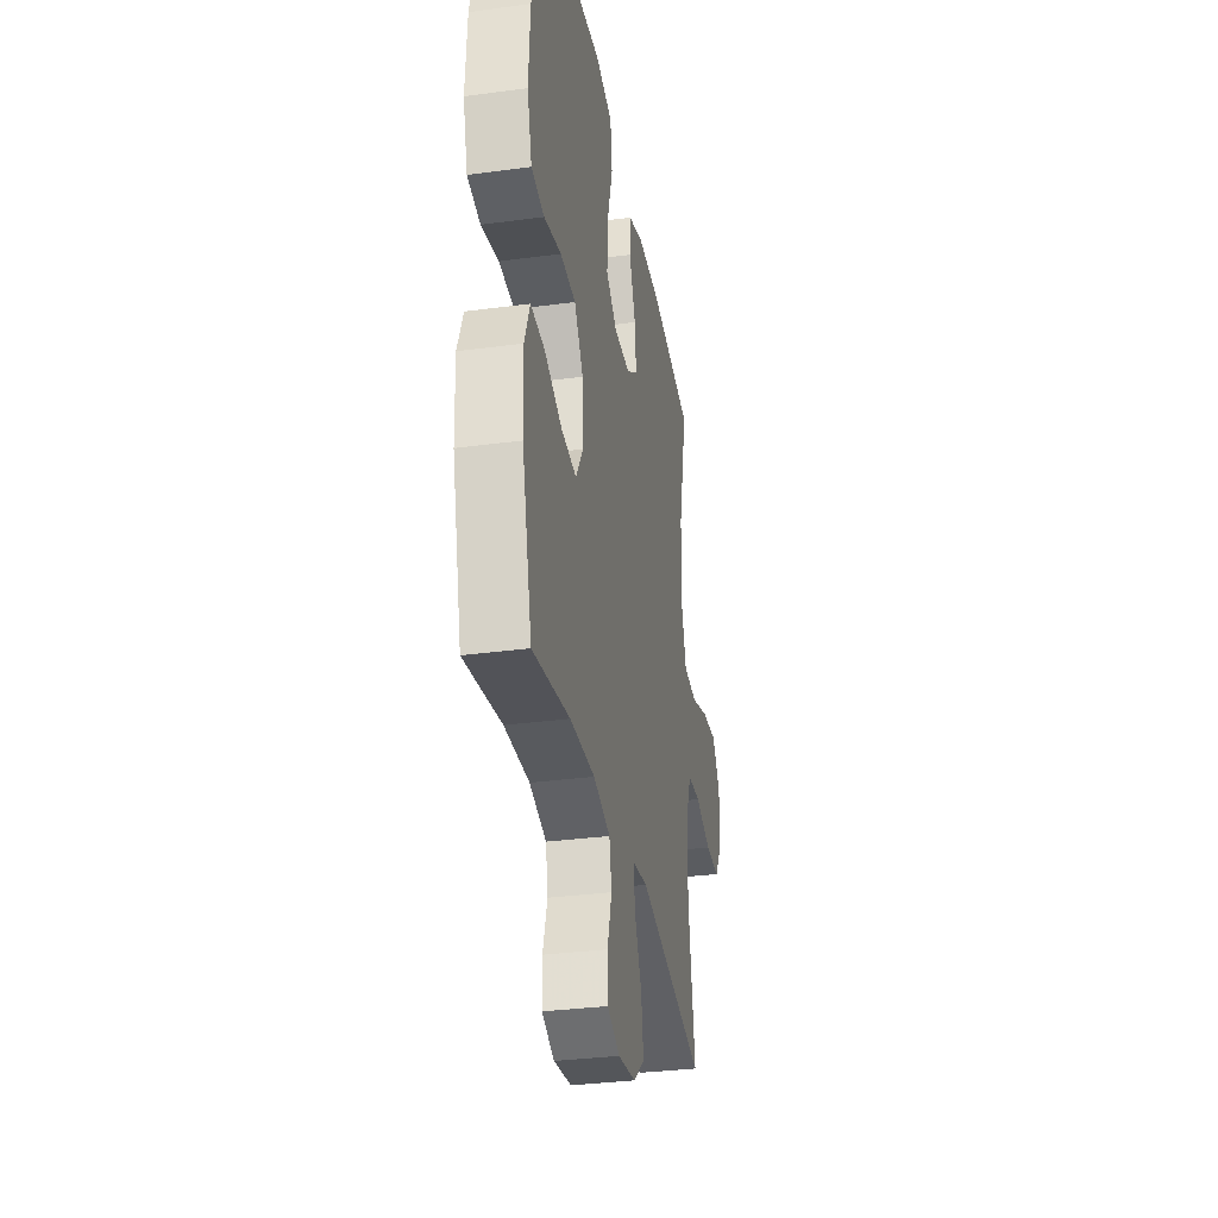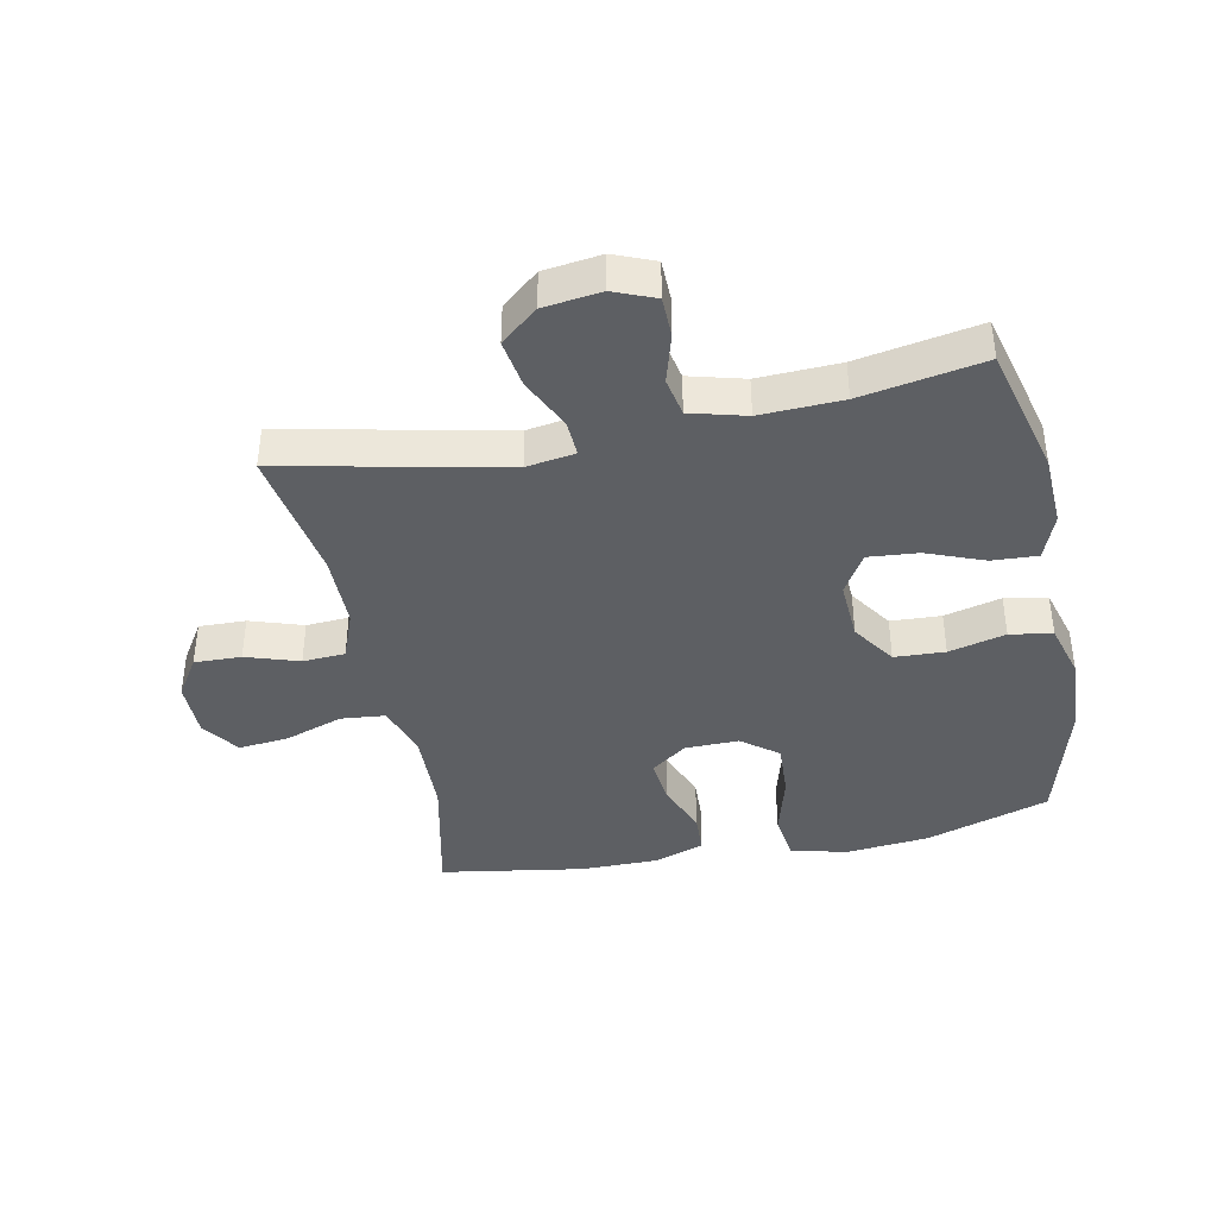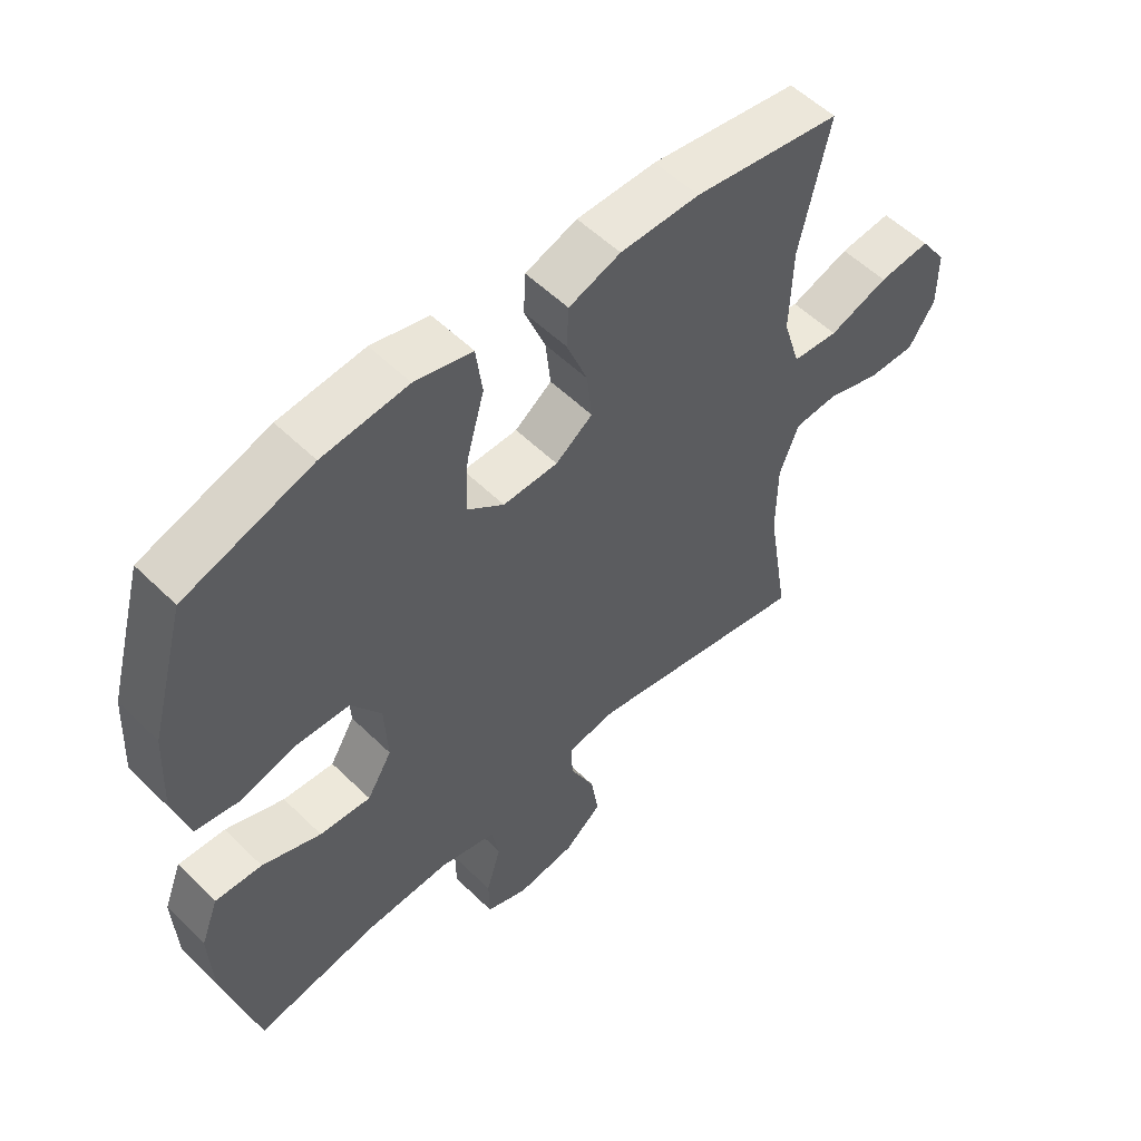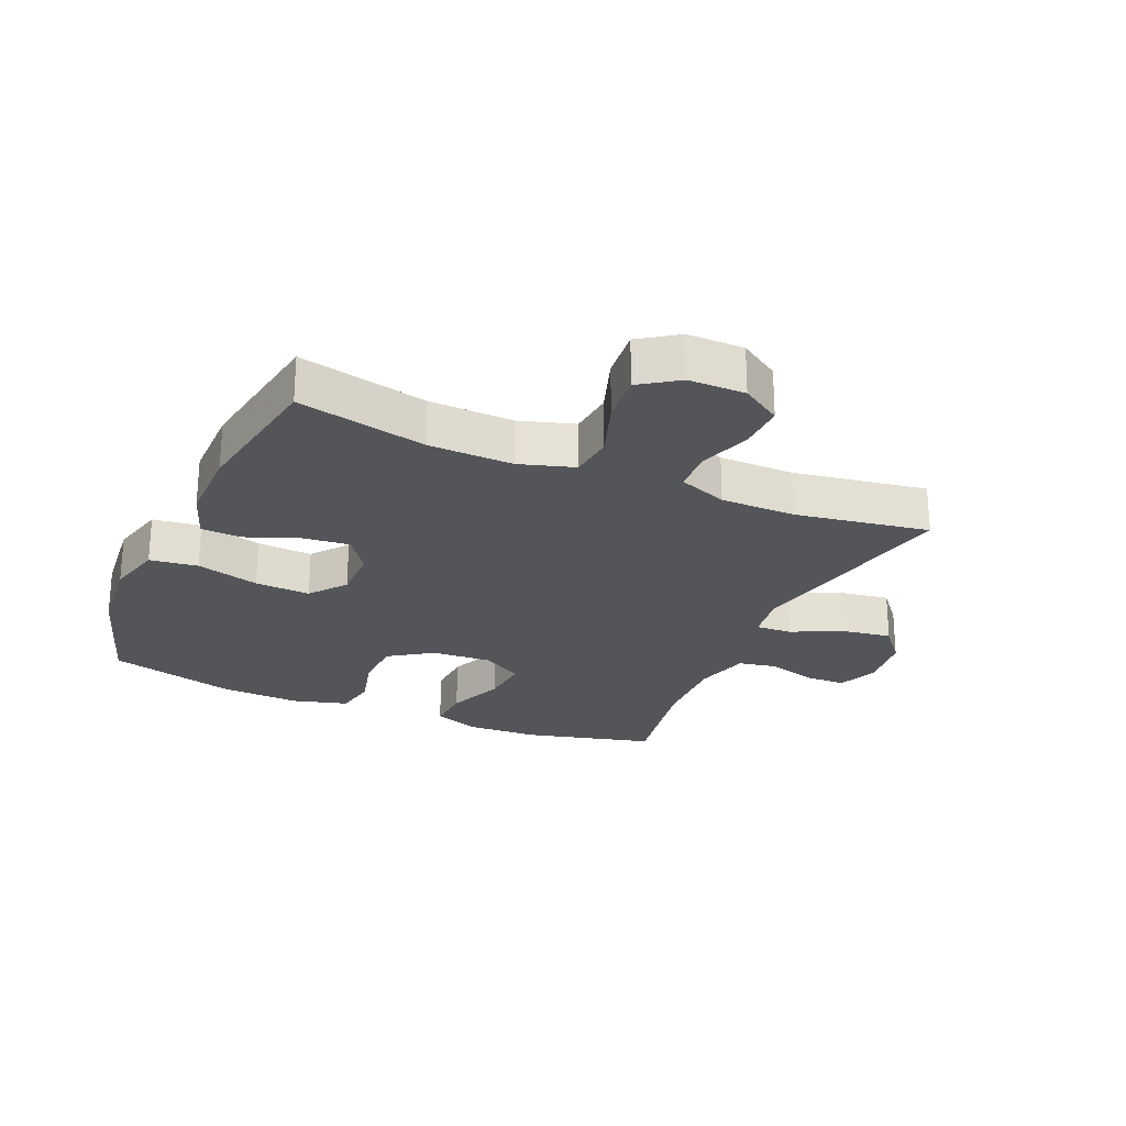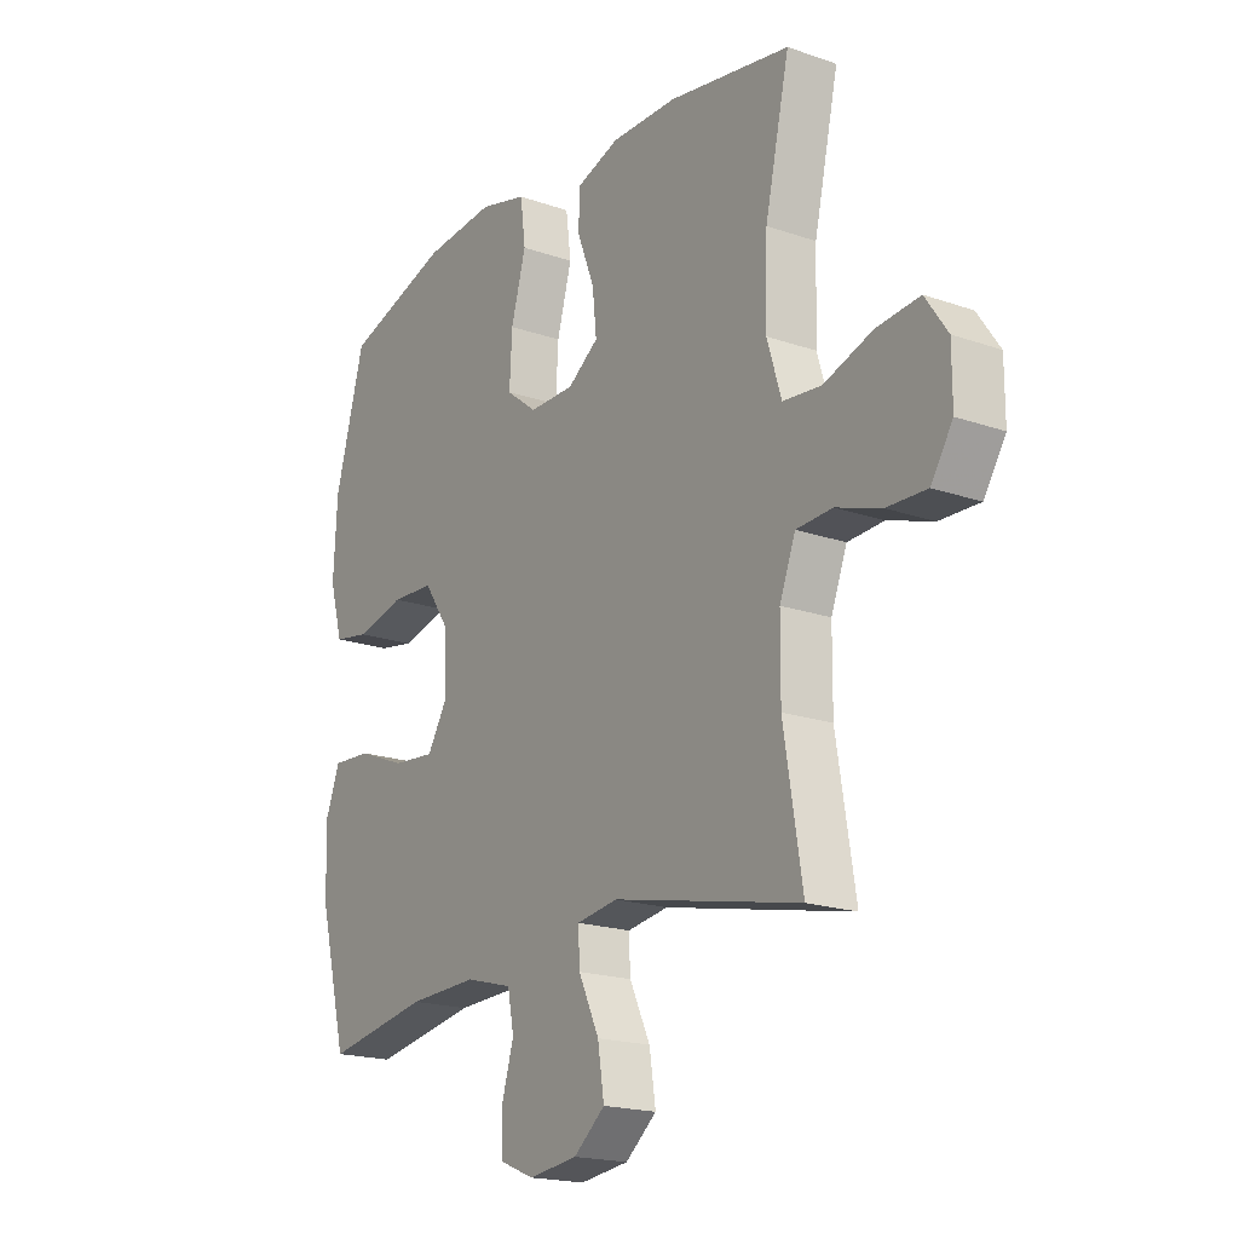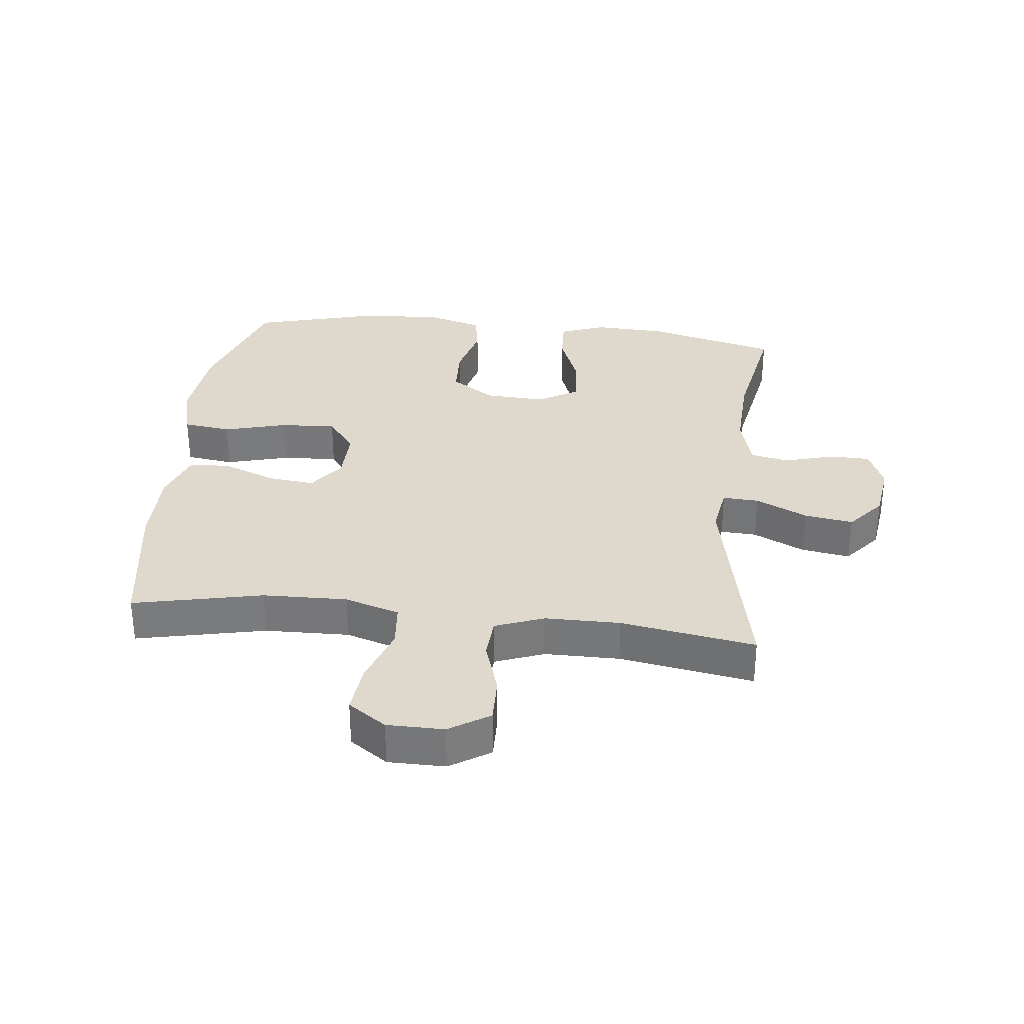
<metadata>
{"format":"obj","ext":"obj","renderer":"f3d","projection":"perspective","resolution":1024,"background":"white","views":[{"elev":-32.8,"azim":-79.5,"up":"+Z"},{"elev":-40.2,"azim":-168.4,"up":"+Y"},{"elev":54.9,"azim":-44.2,"up":"+Z"},{"elev":-24.8,"azim":66.4,"up":"+Y"},{"elev":-18.9,"azim":56.4,"up":"+Z"},{"elev":32.1,"azim":96.6,"up":"+Y"}]}
</metadata>
<code>
v 0.5 0.07 -0.5
v 0.146 0.07 -0.425
v 0.068 0.07 -0.437
v 0.071 0.07 -0.495
v 0.11 0.07 -0.578
v 0.122 0.07 -0.656
v 0.063 0.07 -0.705
v -0.029 0.07 -0.717
v -0.095 0.07 -0.69
v -0.096 0.07 -0.625
v -0.073 0.07 -0.546
v -0.085 0.07 -0.484
v -0.174 0.07 -0.46
v -0.305 0.07 -0.465
v -0.5 0.07 -0.5
v -0.553 0.07 -0.291
v -0.558 0.07 -0.174
v -0.53 0.07 -0.101
v -0.457 0.07 -0.105
v -0.365 0.07 -0.141
v -0.285 0.07 -0.148
v -0.246 0.07 -0.083
v -0.251 0.07 0.014
v -0.298 0.07 0.084
v -0.379 0.07 0.088
v -0.47 0.07 0.065
v -0.538 0.07 0.077
v -0.563 0.07 0.166
v -0.556 0.07 0.296
v -0.5 0.07 0.5
v -0.301 0.07 0.564
v -0.167 0.07 0.577
v -0.077 0.07 0.554
v -0.067 0.07 0.477
v -0.095 0.07 0.376
v -0.1 0.07 0.287
v -0.042 0.07 0.242
v 0.044 0.07 0.243
v 0.102 0.07 0.285
v 0.094 0.07 0.36
v 0.061 0.07 0.445
v 0.064 0.07 0.51
v 0.145 0.07 0.538
v 0.269 0.07 0.538
v 0.5 0.07 0.5
v 0.454 0.07 0.293
v 0.45 0.07 0.158
v 0.477 0.07 0.07
v 0.549 0.07 0.063
v 0.642 0.07 0.095
v 0.723 0.07 0.103
v 0.765 0.07 0.042
v 0.765 0.07 -0.049
v 0.724 0.07 -0.113
v 0.649 0.07 -0.111
v 0.564 0.07 -0.083
v 0.496 0.07 -0.087
v 0.466 0.07 -0.165
v 0.465 0.07 -0.285
v 0.5 0 -0.5
v 0.146 0 -0.425
v 0.068 0 -0.437
v 0.071 0 -0.495
v 0.11 0 -0.578
v 0.122 0 -0.656
v 0.063 0 -0.705
v -0.029 0 -0.717
v -0.095 0 -0.69
v -0.096 0 -0.625
v -0.073 0 -0.546
v -0.085 0 -0.484
v -0.174 0 -0.46
v -0.305 0 -0.465
v -0.5 0 -0.5
v -0.553 0 -0.291
v -0.558 0 -0.174
v -0.53 0 -0.101
v -0.457 0 -0.105
v -0.365 0 -0.141
v -0.285 0 -0.148
v -0.246 0 -0.083
v -0.251 0 0.014
v -0.298 0 0.084
v -0.379 0 0.088
v -0.47 0 0.065
v -0.538 0 0.077
v -0.563 0 0.166
v -0.556 0 0.296
v -0.5 0 0.5
v -0.301 0 0.564
v -0.167 0 0.577
v -0.077 0 0.554
v -0.067 0 0.477
v -0.095 0 0.376
v -0.1 0 0.287
v -0.042 0 0.242
v 0.044 0 0.243
v 0.102 0 0.285
v 0.094 0 0.36
v 0.061 0 0.445
v 0.064 0 0.51
v 0.145 0 0.538
v 0.269 0 0.538
v 0.5 0 0.5
v 0.454 0 0.293
v 0.45 0 0.158
v 0.477 0 0.07
v 0.549 0 0.063
v 0.642 0 0.095
v 0.723 0 0.103
v 0.765 0 0.042
v 0.765 0 -0.049
v 0.724 0 -0.113
v 0.649 0 -0.111
v 0.564 0 -0.083
v 0.496 0 -0.087
v 0.466 0 -0.165
v 0.465 0 -0.285
f 54 55 56
f 53 54 56
f 52 53 56
f 51 52 56
f 50 51 56
f 49 50 56
f 48 49 56 57
f 47 48 57 58
f 44 45 46
f 43 44 46
f 42 43 46
f 41 42 46
f 40 41 46
f 39 40 46 47
f 47 58 59
f 39 47 59
f 38 39 59
f 33 34 35
f 32 33 35
f 31 32 35
f 30 31 35
f 29 30 35
f 28 29 35
f 27 28 35
f 26 27 35
f 25 26 35
f 24 25 35 36
f 23 24 36 37
f 18 19 20
f 17 18 20
f 16 17 20
f 15 16 20
f 14 15 20
f 13 14 20 21
f 12 13 21 22
f 9 10 11
f 8 9 11
f 7 8 11
f 6 7 11
f 5 6 11
f 4 5 11
f 3 4 11 12
f 59 1 2
f 38 59 2
f 37 38 2
f 23 37 2
f 22 23 2
f 22 2 3
f 3 12 22
f 115 114 113
f 115 113 112
f 115 112 111
f 115 111 110
f 115 110 109
f 115 109 108
f 116 115 108 107
f 117 116 107 106
f 105 104 103
f 105 103 102
f 105 102 101
f 105 101 100
f 105 100 99
f 106 105 99 98
f 118 117 106
f 118 106 98
f 118 98 97
f 94 93 92
f 94 92 91
f 94 91 90
f 94 90 89
f 94 89 88
f 94 88 87
f 94 87 86
f 94 86 85
f 94 85 84
f 95 94 84 83
f 96 95 83 82
f 79 78 77
f 79 77 76
f 79 76 75
f 79 75 74
f 79 74 73
f 80 79 73 72
f 81 80 72 71
f 70 69 68
f 70 68 67
f 70 67 66
f 70 66 65
f 70 65 64
f 70 64 63
f 71 70 63 62
f 61 60 118
f 61 118 97
f 61 97 96
f 61 96 82
f 61 82 81
f 62 61 81
f 81 71 62
f 1 60 61 2
f 2 61 62 3
f 3 62 63 4
f 4 63 64 5
f 5 64 65 6
f 6 65 66 7
f 7 66 67 8
f 8 67 68 9
f 9 68 69 10
f 10 69 70 11
f 11 70 71 12
f 12 71 72 13
f 13 72 73 14
f 14 73 74 15
f 15 74 75 16
f 16 75 76 17
f 17 76 77 18
f 18 77 78 19
f 19 78 79 20
f 20 79 80 21
f 21 80 81 22
f 22 81 82 23
f 23 82 83 24
f 24 83 84 25
f 25 84 85 26
f 26 85 86 27
f 27 86 87 28
f 28 87 88 29
f 29 88 89 30
f 30 89 90 31
f 31 90 91 32
f 32 91 92 33
f 33 92 93 34
f 34 93 94 35
f 35 94 95 36
f 36 95 96 37
f 37 96 97 38
f 38 97 98 39
f 39 98 99 40
f 40 99 100 41
f 41 100 101 42
f 42 101 102 43
f 43 102 103 44
f 44 103 104 45
f 45 104 105 46
f 46 105 106 47
f 47 106 107 48
f 48 107 108 49
f 49 108 109 50
f 50 109 110 51
f 51 110 111 52
f 52 111 112 53
f 53 112 113 54
f 54 113 114 55
f 55 114 115 56
f 56 115 116 57
f 57 116 117 58
f 58 117 118 59
f 59 118 60 1

</code>
